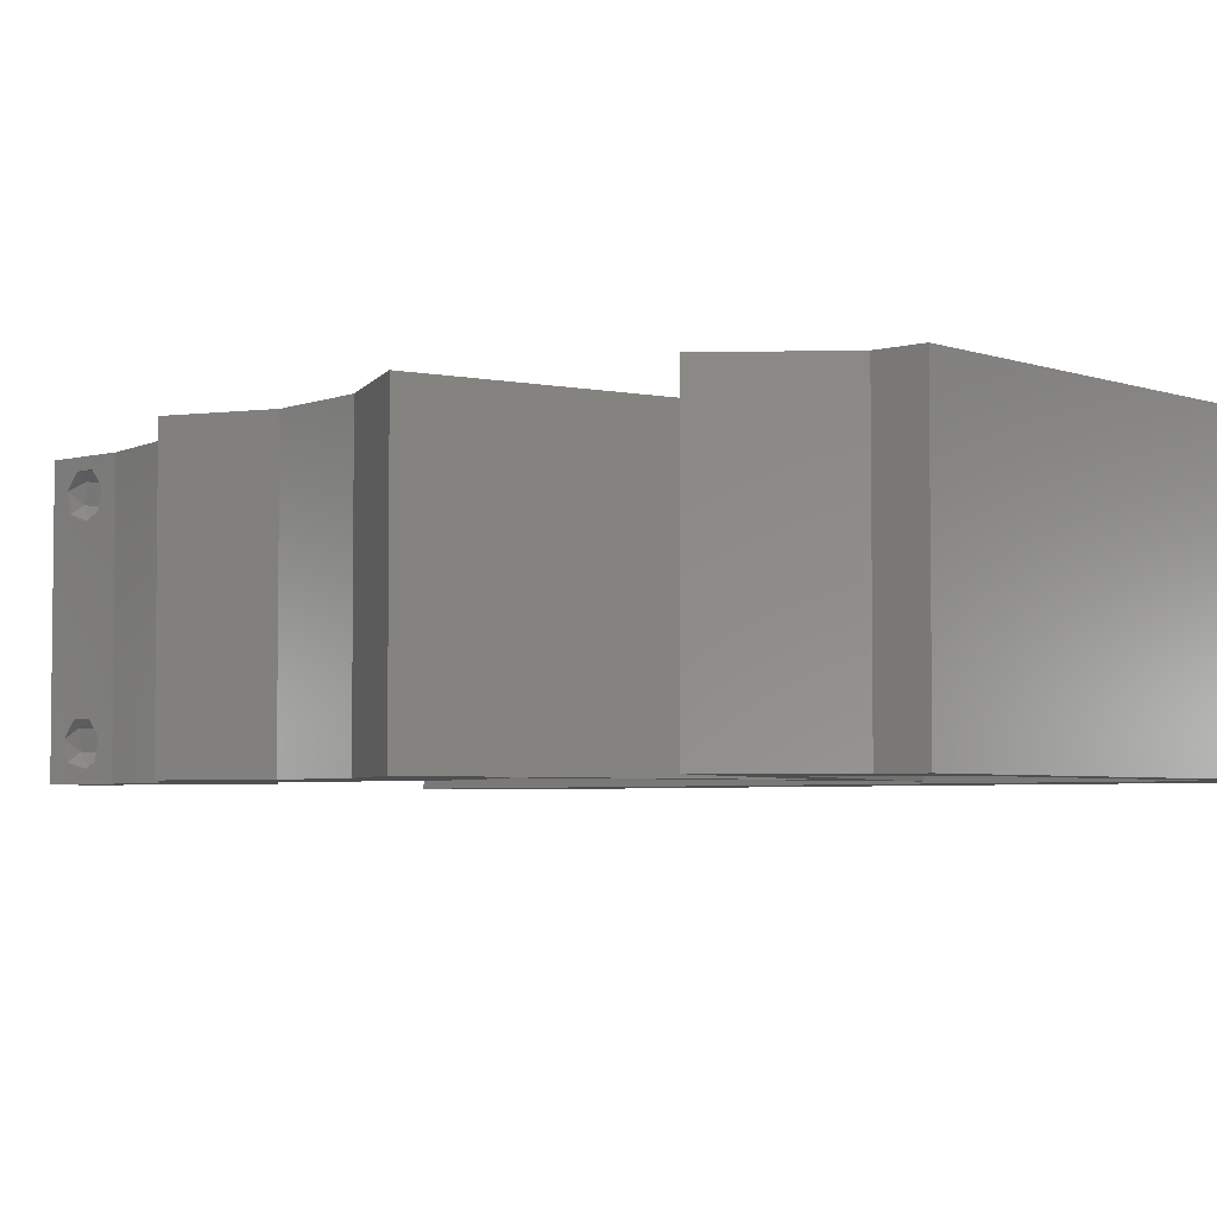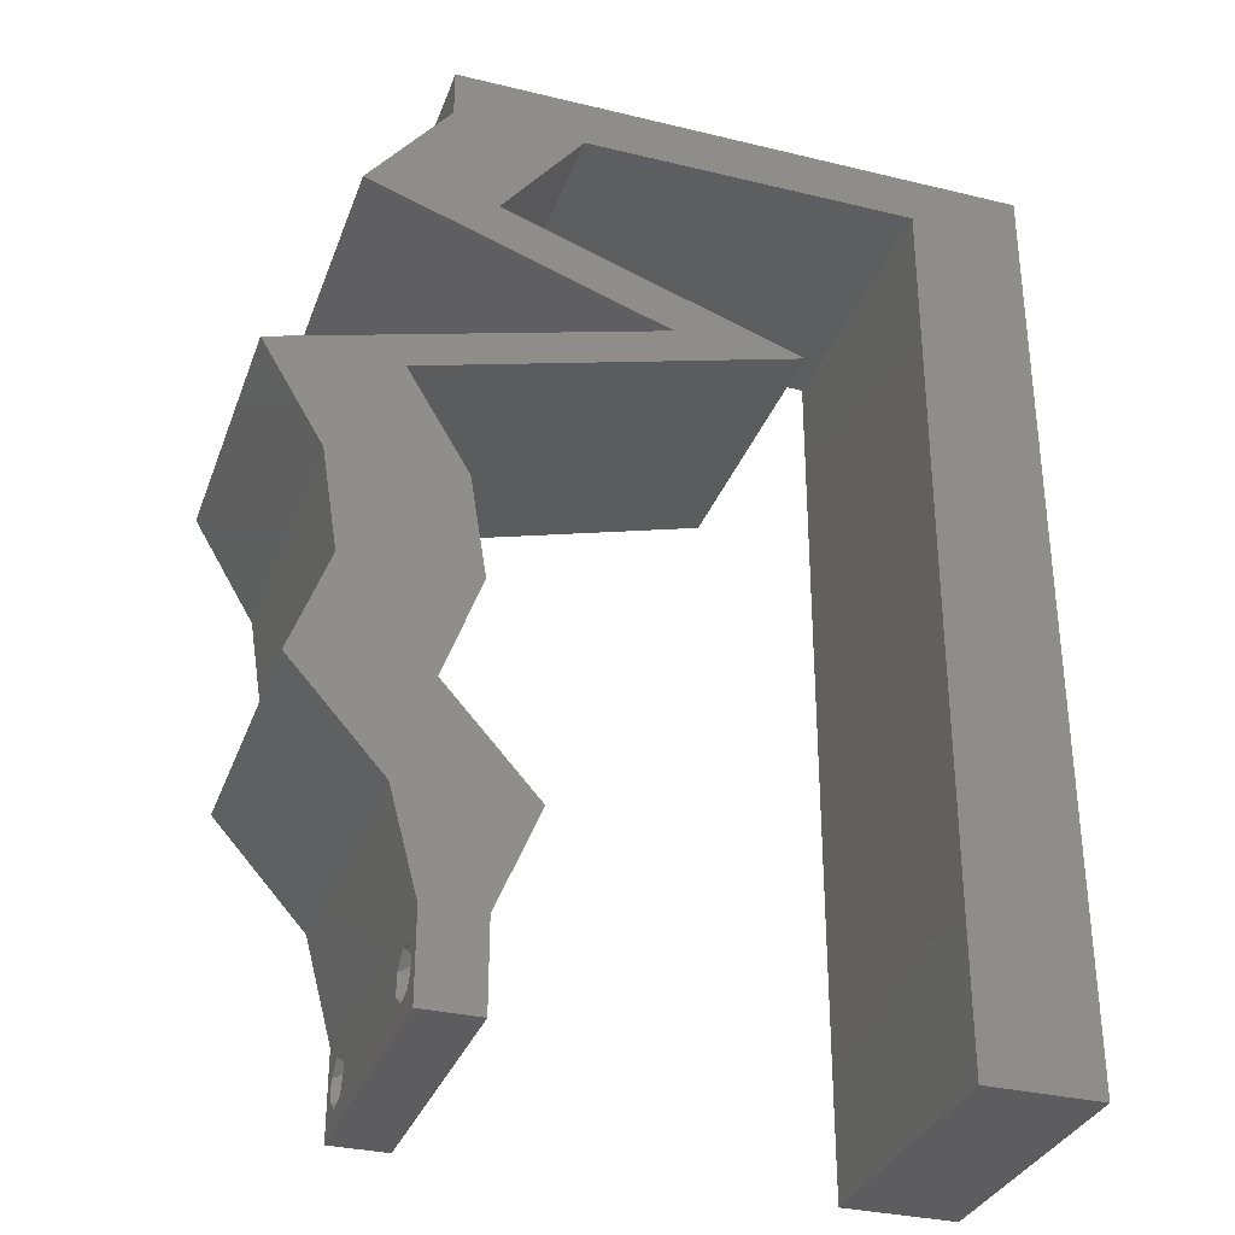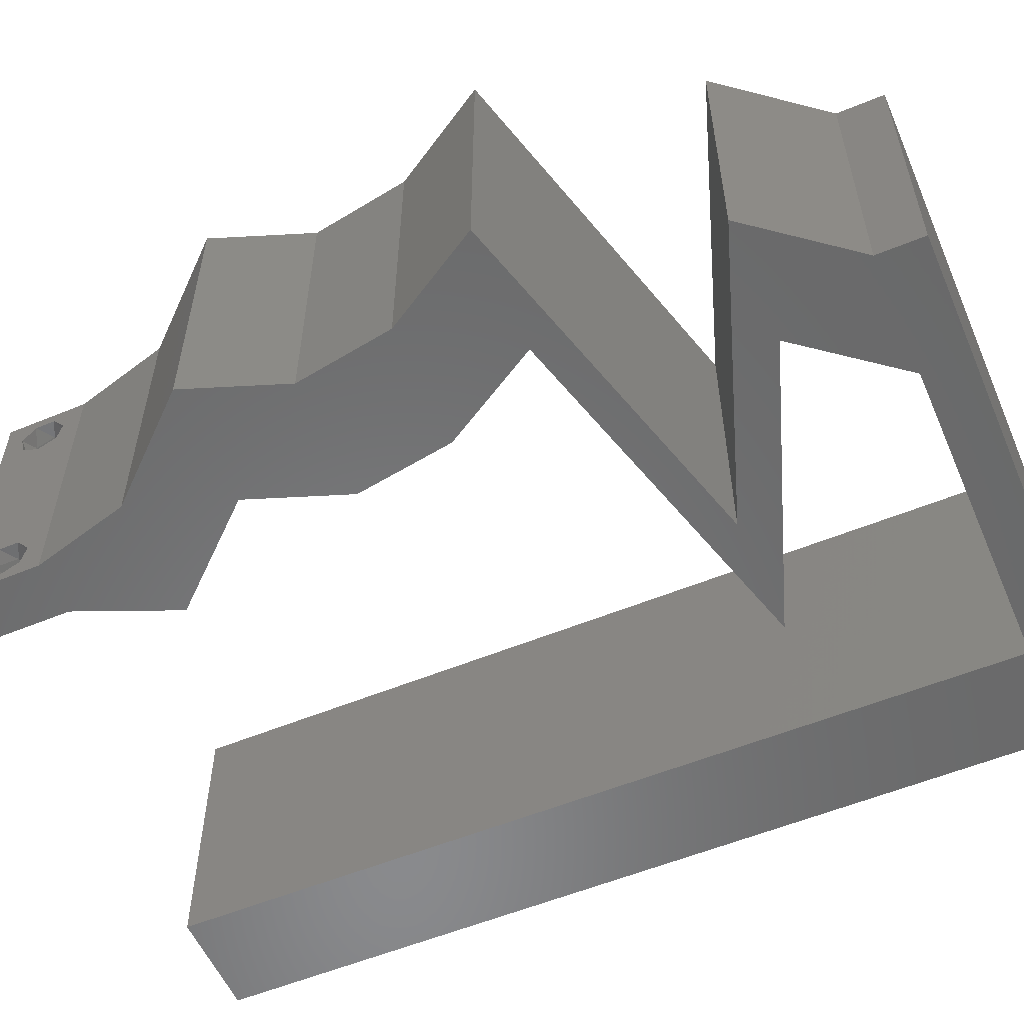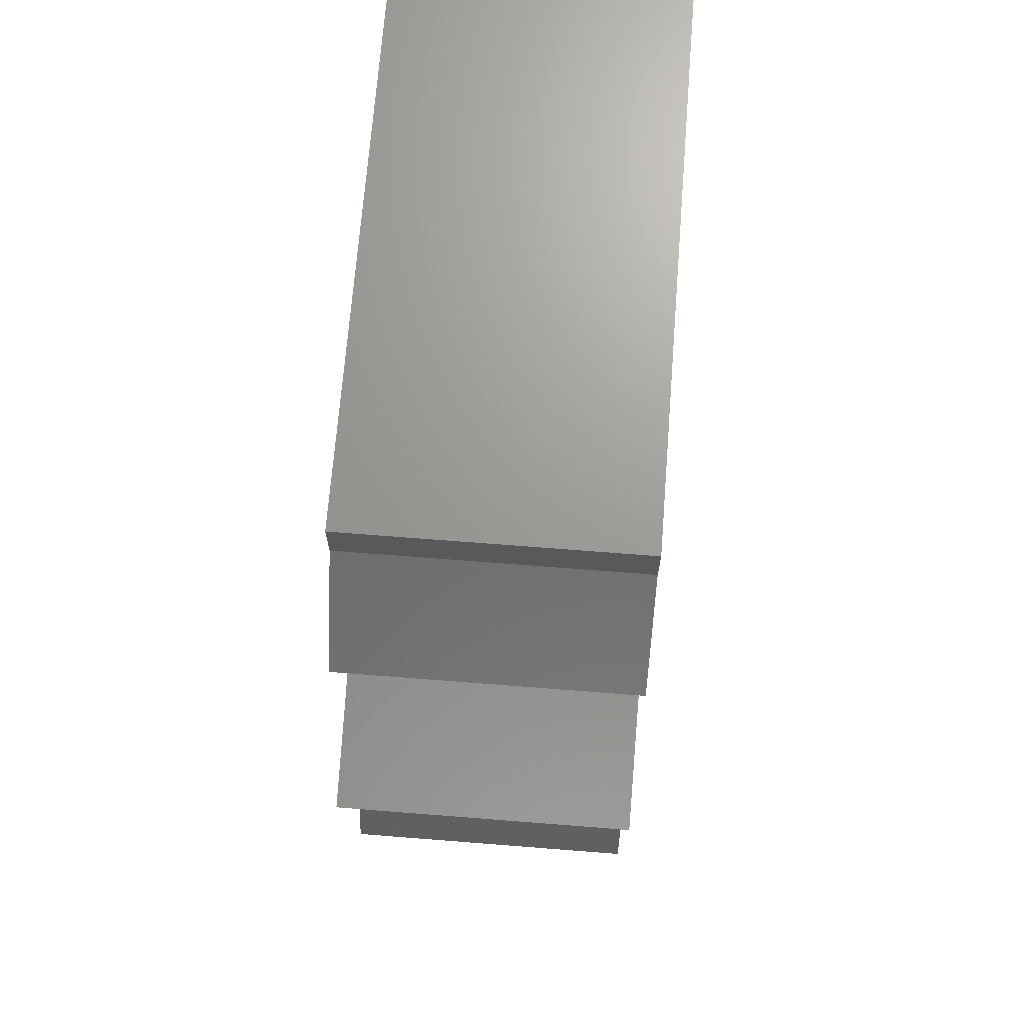
<metadata>
{"format":"stl","ext":"stl","renderer":"f3d","projection":"perspective","resolution":1024,"background":"white","views":[{"elev":-4.2,"azim":131.9,"up":"+Z"},{"elev":-32.8,"azim":161.5,"up":"+Y"},{"elev":-56.1,"azim":113.4,"up":"+Z"},{"elev":69.4,"azim":94.5,"up":"+Y"}]}
</metadata>
<code>
# stl→obj: 261 verts, 526 faces
v 0.04 -0.006 0.01
v 0.04 -0.002262 0.003932
v 0.04 0 0.01
v 0.04 -0.003 0.0159
v 0.04 -0.001671 0.00134
v 0.04 0 0
v 0.04 -0.001343 0.002778
v 0.04 -0.004657 0.002778
v 0.04 -0.006 0
v 0.04 -0.004329 0.00134
v 0.04 -0.003 0.0007
v 0.04 -0.006 0.02
v 0.04 -0.004657 0.01798
v 0.04 -0.003738 0.01913
v 0.04 -0.001343 0.01798
v 0.04 0 0.02
v 0.04 -0.002262 0.01913
v 0.04 -0.001671 0.01654
v 0.04 -0.004329 0.01654
v 0.04 -0.003738 0.003932
v 0.036 -0.006 0.01
v 0.036 0 0.01
v 0.036 -0.002262 0.003932
v 0.036 -0.003 0.0159
v 0.036 -0.004329 0.00134
v 0.036 -0.006 0
v 0.036 -0.004657 0.002778
v 0.036 -0.001343 0.002778
v 0.036 0 0
v 0.036 -0.001671 0.00134
v 0.036 -0.003 0.0007
v 0.036 0 0.02
v 0.036 -0.001343 0.01798
v 0.036 -0.002262 0.01913
v 0.036 -0.003738 0.01913
v 0.036 -0.004657 0.01798
v 0.036 -0.006 0.02
v 0.036 -0.004329 0.01654
v 0.036 -0.001671 0.01654
v 0.036 -0.003738 0.003932
v 0 -0.006 0.02
v 0.008 -0.006 0.02
v 0.004 -0.003 0.02
v 0.008 0 0.02
v 0 0 0.02
v 0.03942 0.01416 0.02
v 0.04569 0.02123 0.02
v 0.03683 0.02123 0.02
v 0.03305 0.007078 0.02
v 0.03763 0.005004 0.02
v 0.04191 0.007078 0.02
v 0.04829 0.01416 0.02
v 0.003992 0.005831 0.02
v 0.04195 0.02569 0.02
v 0.007968 0.01132 0.02
v 0 0.012 0.02
v 0.007937 0.02265 0.02
v 0 0.024 0.02
v 0.004315 0.01711 0.02
v 0.03797 0.02831 0.02
v 0.038 -0.003 0.02
v 0.04683 0.02831 0.02
v 0.04241 0.02934 0.02
v 0 0.048 0.02
v 0.007842 0.05662 0.02
v 0 0.06 0.02
v 0.01 0.06 0.02
v 0.03114 0.05662 0.02
v 0.04 0.05662 0.02
v 0.04 0.06 0.02
v 0.03 0.06 0.02
v 0.03675 0.04954 0.02
v 0.04561 0.04954 0.02
v 0.03535 0.04601 0.02
v 0.0251 0.04247 0.02
v 0.01623 0.04247 0.02
v 0.02489 0.04011 0.02
v 0.02649 0.04601 0.02
v 0.03375 0.04011 0.02
v 0.05106 0.03539 0.02
v 0.0422 0.03539 0.02
v 0.04241 0.03775 0.02
v 0.03354 0.03775 0.02
v 0.01949 0.05662 0.02
v 0.007874 0.0453 0.02
v 0 0.036 0.02
v 0.007905 0.03397 0.02
v 0.02 0.06 0.02
v 0 -0.006 0.01
v 0 -0.003 0.015
v 0 0 0.01
v 0 -0.006 0
v 0 -0.003 0.005
v 0 0 0
v 0.004 -0.006 0.015
v 0.008 -0.006 0.01
v 0.004 -0.006 0.005
v 0.008 -0.006 0
v 0 0.009 0.0114
v 0 0.06 0
v 0 0.051 0.0086
v 0 0.06 0.01
v 0 0.048 0
v 0 0.0415 0.009767
v 0 0.03 0.01
v 0 0.036 0
v 0 0.0185 0.01023
v 0 0.024 0
v 0 0.012 0
v 0 0.005337 0.005128
v 0 0.05466 0.01487
v 0.004 -0.003 0
v 0.008 0 0
v 0.03942 0.01416 0
v 0.03683 0.02123 0
v 0.04569 0.02123 0
v 0.03763 0.005004 0
v 0.03305 0.007078 0
v 0.04191 0.007078 0
v 0.04829 0.01416 0
v 0.003992 0.005831 0
v 0.04195 0.02569 0
v 0.007968 0.01132 0
v 0.007937 0.02265 0
v 0.004315 0.01711 0
v 0.03797 0.02831 0
v 0.038 -0.003 0
v 0.04683 0.02831 0
v 0.04241 0.02934 0
v 0.007842 0.05662 0
v 0.01 0.06 0
v 0.03114 0.05662 0
v 0.04 0.06 0
v 0.04 0.05662 0
v 0.03 0.06 0
v 0.03675 0.04954 0
v 0.04561 0.04954 0
v 0.03535 0.04601 0
v 0.01623 0.04247 0
v 0.0251 0.04247 0
v 0.02489 0.04011 0
v 0.02649 0.04601 0
v 0.03375 0.04011 0
v 0.05106 0.03539 0
v 0.0422 0.03539 0
v 0.04241 0.03775 0
v 0.03354 0.03775 0
v 0.01949 0.05662 0
v 0.007874 0.0453 0
v 0.007905 0.03397 0
v 0.02 0.06 0
v 0.008 0 0.01
v 0.008 -0.003 0.015
v 0.008 -0.003 0.005
v 0.015 0.06 0.01134
v 0.025 0.06 0.008977
v 0.006575 0.06 0.007337
v 0.03344 0.06 0.01273
v 0.04 0.06 0.01
v 0.03407 0.06 0.005945
v 0.005798 0.06 0.01422
v 0.04 0.05662 0.01
v 0.04281 0.05308 0.015
v 0.04561 0.04954 0.01
v 0.04281 0.05308 0.005
v 0.03773 0.04682 0.01183
v 0.03206 0.04487 0.007381
v 0.0251 0.04247 0.01
v 0.04048 0.04778 0.005
v 0.03102 0.04451 0.01391
v 0.04461 0.03715 0.007176
v 0.05106 0.03539 0.01
v 0.03829 0.03887 0.01276
v 0.03119 0.04081 0.01373
v 0.03164 0.04068 0.006829
v 0.04548 0.03691 0.01399
v 0.03808 0.03893 0.005293
v 0.04895 0.03185 0.015
v 0.04683 0.02831 0.01
v 0.04895 0.03185 0.005
v 0.04626 0.02477 0.015
v 0.04569 0.02123 0.01
v 0.04626 0.02477 0.005
v 0.04699 0.01769 0.015
v 0.04829 0.01416 0.01
v 0.04699 0.01769 0.005
v 0.0451 0.01062 0.015
v 0.04191 0.007078 0.01
v 0.0451 0.01062 0.005
v 0.04096 0.003539 0.015
v 0.04096 0.003539 0.005
v 0.03452 0.003539 0.015
v 0.03305 0.007078 0.01
v 0.03452 0.003539 0.005
v 0.03624 0.01062 0.015
v 0.03942 0.01416 0.01
v 0.03624 0.01062 0.005
v 0.03813 0.01769 0.015
v 0.03683 0.02123 0.01
v 0.03813 0.01769 0.005
v 0.0374 0.02477 0.015
v 0.03797 0.02831 0.01
v 0.0374 0.02477 0.005
v 0.04008 0.03185 0.015
v 0.0422 0.03539 0.01
v 0.04008 0.03185 0.005
v 0.03574 0.03715 0.01282
v 0.02943 0.03887 0.00724
v 0.02232 0.04081 0.006267
v 0.01623 0.04247 0.01
v 0.02278 0.04068 0.01317
v 0.03662 0.03691 0.006013
v 0.02922 0.03893 0.01471
v 0.02412 0.04519 0.01183
v 0.02979 0.04714 0.007381
v 0.03675 0.04954 0.01
v 0.02136 0.04424 0.005
v 0.03083 0.0475 0.01391
v 0.03394 0.05308 0.015
v 0.03114 0.05662 0.01
v 0.03394 0.05308 0.005
v 0.01696 0.05662 0.01116
v 0.007842 0.05662 0.01
v 0.0242 0.05662 0.006893
v 0.02449 0.05662 0.0136
v 0.007866 0.04811 0.00823
v 0.007976 0.008515 0.00823
v 0.007951 0.01746 0.009673
v 0.007921 0.02831 0.009891
v 0.007891 0.03916 0.009673
v 0.007986 0.00496 0.01456
v 0.0385 -0.002262 0.01607
v 0.0375 -0.003738 0.01607
v 0.03712 -0.002262 0.01607
v 0.03888 -0.003738 0.01607
v 0.03873 -0.003 0.0193
v 0.03727 -0.001671 0.01866
v 0.03875 -0.001671 0.01866
v 0.03727 -0.004329 0.01866
v 0.03875 -0.004329 0.01866
v 0.03725 -0.003 0.0193
v 0.03873 -0.004657 0.01722
v 0.03725 -0.004657 0.01722
v 0.03798 -0.00134 0.01723
v 0.03687 -0.001344 0.01722
v 0.03914 -0.001343 0.01722
v 0.03727 -0.002262 0.0008684
v 0.03873 -0.003738 0.0008684
v 0.03726 -0.003758 0.0008785
v 0.03874 -0.002242 0.0008785
v 0.03727 -0.001671 0.00346
v 0.03873 -0.003 0.0041
v 0.03725 -0.003 0.0041
v 0.03873 -0.001343 0.002022
v 0.03725 -0.001343 0.002022
v 0.03875 -0.001671 0.00346
v 0.03727 -0.004657 0.002022
v 0.03875 -0.004657 0.002022
v 0.03798 -0.004322 0.003468
v 0.03913 -0.004332 0.003456
v 0.03684 -0.004329 0.00346
f 1 2 3
f 3 4 1
f 5 6 7
f 8 9 10
f 10 9 11
f 11 6 5
f 12 13 14
f 15 16 17
f 12 17 16
f 14 17 12
f 9 6 11
f 7 6 3
f 3 16 18
f 18 16 15
f 1 19 12
f 19 13 12
f 1 9 8
f 18 4 3
f 4 19 1
f 3 2 7
f 20 1 8
f 20 2 1
f 21 22 23
f 24 22 21
f 25 26 27
f 28 29 30
f 31 26 25
f 30 29 31
f 32 33 34
f 35 36 37
f 34 37 32
f 37 36 38
f 35 37 34
f 32 39 33
f 29 26 31
f 28 22 29
f 37 38 21
f 22 39 32
f 26 21 27
f 21 38 24
f 24 39 22
f 27 21 40
f 40 21 23
f 23 22 28
f 41 42 43
f 44 45 43
f 46 47 48
f 46 49 50
f 51 46 50
f 52 47 46
f 51 52 46
f 45 44 53
f 49 32 50
f 48 47 54
f 16 51 50
f 32 16 50
f 55 56 53
f 57 58 59
f 60 48 54
f 37 12 61
f 16 32 61
f 45 41 43
f 42 44 43
f 56 55 59
f 47 62 54
f 63 60 54
f 62 63 54
f 56 45 53
f 12 16 61
f 32 37 61
f 44 55 53
f 58 56 59
f 55 57 59
f 64 65 66
f 65 67 66
f 68 69 70
f 71 68 70
f 69 72 73
f 68 72 69
f 73 72 74
f 75 76 77
f 76 75 78
f 78 75 74
f 79 75 77
f 80 81 62
f 81 80 82
f 62 81 63
f 81 60 63
f 81 82 83
f 74 72 78
f 68 71 84
f 65 64 85
f 67 65 84
f 86 58 87
f 87 58 57
f 64 86 85
f 85 86 87
f 88 67 84
f 71 88 84
f 82 79 83
f 83 79 77
f 89 90 91
f 45 90 41
f 92 93 94
f 91 93 89
f 41 90 89
f 91 90 45
f 89 93 92
f 94 93 91
f 42 95 96
f 89 95 41
f 92 97 89
f 96 97 98
f 41 95 42
f 96 95 89
f 98 97 92
f 89 97 96
f 45 99 91
f 100 101 102
f 103 101 100
f 56 99 45
f 104 105 86
f 106 105 104
f 106 104 103
f 107 105 108
f 86 105 58
f 108 105 106
f 58 107 56
f 64 104 86
f 109 107 108
f 58 105 107
f 94 110 109
f 66 111 64
f 64 101 104
f 109 99 107
f 109 110 99
f 64 111 101
f 107 99 56
f 104 101 103
f 102 111 66
f 91 110 94
f 99 110 91
f 101 111 102
f 92 112 98
f 113 112 94
f 114 115 116
f 114 117 118
f 119 117 114
f 120 114 116
f 119 114 120
f 94 121 113
f 118 117 29
f 115 122 116
f 6 117 119
f 29 117 6
f 123 121 109
f 124 125 108
f 126 122 115
f 26 127 9
f 6 127 29
f 98 112 113
f 94 112 92
f 109 125 123
f 116 122 128
f 129 122 126
f 128 122 129
f 109 121 94
f 9 127 6
f 29 127 26
f 113 121 123
f 108 125 109
f 123 125 124
f 103 100 130
f 130 100 131
f 132 133 134
f 135 133 132
f 136 134 137
f 132 134 136
f 137 138 136
f 139 140 141
f 142 140 139
f 142 138 140
f 141 140 143
f 144 128 145
f 146 144 145
f 128 129 145
f 145 129 126
f 147 146 145
f 136 138 142
f 132 148 135
f 130 149 103
f 131 148 130
f 106 150 108
f 150 124 108
f 103 149 106
f 149 150 106
f 151 148 131
f 135 148 151
f 147 143 146
f 141 143 147
f 152 153 96
f 42 153 44
f 113 154 98
f 96 154 152
f 44 153 152
f 96 153 42
f 98 154 96
f 152 154 113
f 131 155 151
f 71 156 88
f 155 156 151
f 88 156 155
f 131 157 155
f 71 158 156
f 151 156 135
f 88 155 67
f 100 157 131
f 102 157 100
f 70 158 71
f 159 158 70
f 156 160 135
f 155 161 67
f 158 160 156
f 157 161 155
f 135 160 133
f 133 160 159
f 66 161 102
f 67 161 66
f 102 161 157
f 159 160 158
f 159 70 69
f 162 159 69
f 134 133 159
f 134 159 162
f 69 163 162
f 164 163 73
f 162 165 134
f 137 165 164
f 73 163 69
f 162 163 164
f 134 165 137
f 164 165 162
f 73 166 164
f 74 166 73
f 138 167 140
f 140 167 168
f 137 169 138
f 75 170 74
f 168 170 75
f 164 169 137
f 138 169 167
f 167 169 166
f 170 166 74
f 166 169 164
f 170 167 166
f 168 167 170
f 146 171 144
f 144 171 172
f 82 173 79
f 75 174 168
f 168 175 140
f 79 174 75
f 140 175 143
f 82 176 173
f 172 176 80
f 173 176 171
f 143 177 146
f 177 171 146
f 177 175 173
f 173 174 79
f 80 176 82
f 175 174 173
f 173 171 177
f 143 175 177
f 168 174 175
f 171 176 172
f 80 178 172
f 179 178 62
f 172 180 144
f 128 180 179
f 172 178 179
f 62 178 80
f 144 180 128
f 179 180 172
f 47 181 62
f 179 181 182
f 128 183 116
f 182 183 179
f 62 181 179
f 182 181 47
f 179 183 128
f 116 183 182
f 47 184 182
f 185 184 52
f 182 186 116
f 120 186 185
f 182 184 185
f 52 184 47
f 116 186 120
f 185 186 182
f 52 187 185
f 188 187 51
f 185 189 120
f 119 189 188
f 51 187 52
f 185 187 188
f 188 189 185
f 120 189 119
f 188 190 3
f 16 190 51
f 3 191 188
f 119 191 6
f 51 190 188
f 3 190 16
f 188 191 119
f 6 191 3
f 1 12 37
f 21 1 37
f 26 9 1
f 26 1 21
f 32 192 22
f 193 192 49
f 22 194 29
f 118 194 193
f 22 192 193
f 49 192 32
f 29 194 118
f 193 194 22
f 49 195 193
f 196 195 46
f 114 197 196
f 193 197 118
f 46 195 49
f 118 197 114
f 193 195 196
f 196 197 193
f 46 198 196
f 199 198 48
f 196 200 114
f 115 200 199
f 48 198 46
f 196 198 199
f 199 200 196
f 114 200 115
f 60 201 48
f 199 201 202
f 115 203 126
f 202 203 199
f 48 201 199
f 202 201 60
f 199 203 115
f 126 203 202
f 60 204 202
f 205 204 81
f 202 206 126
f 145 206 205
f 81 204 60
f 202 204 205
f 205 206 202
f 126 206 145
f 83 207 81
f 81 207 205
f 147 208 141
f 139 209 210
f 210 211 76
f 141 209 139
f 76 211 77
f 147 212 208
f 205 212 145
f 208 212 207
f 77 213 83
f 213 207 83
f 213 211 208
f 208 209 141
f 145 212 147
f 211 209 208
f 208 207 213
f 77 211 213
f 210 209 211
f 207 212 205
f 76 214 210
f 78 214 76
f 142 215 136
f 136 215 216
f 139 217 142
f 72 218 78
f 216 218 72
f 210 217 139
f 142 217 215
f 215 217 214
f 218 214 78
f 214 217 210
f 218 215 214
f 216 215 218
f 72 219 216
f 220 219 68
f 216 221 136
f 132 221 220
f 68 219 72
f 216 219 220
f 220 221 216
f 136 221 132
f 148 222 130
f 223 222 65
f 65 222 84
f 132 224 148
f 84 225 68
f 220 224 132
f 148 224 222
f 68 225 220
f 222 224 225
f 84 222 225
f 225 224 220
f 130 222 223
f 85 226 65
f 113 227 152
f 223 226 130
f 124 228 123
f 57 229 87
f 149 230 150
f 123 227 113
f 130 226 149
f 124 229 228
f 228 229 57
f 87 229 230
f 230 229 150
f 55 231 227
f 150 229 124
f 87 230 85
f 55 228 57
f 55 227 228
f 230 226 85
f 44 231 55
f 228 227 123
f 149 226 230
f 152 231 44
f 227 231 152
f 65 226 223
f 24 4 232
f 4 24 233
f 24 232 234
f 4 233 235
f 236 237 238
f 239 236 240
f 237 236 241
f 236 239 241
f 242 239 240
f 239 242 243
f 242 233 243
f 234 244 245
f 232 244 234
f 233 242 235
f 17 14 236
f 34 33 237
f 36 35 239
f 17 236 238
f 236 14 240
f 34 237 241
f 239 35 241
f 15 17 238
f 14 13 240
f 35 34 241
f 36 239 243
f 233 38 243
f 38 36 243
f 13 19 242
f 238 237 244
f 13 242 240
f 232 18 246
f 244 232 246
f 237 33 245
f 15 238 246
f 242 19 235
f 24 38 233
f 4 18 232
f 244 237 245
f 39 24 234
f 19 4 235
f 238 244 246
f 39 234 245
f 33 39 245
f 18 15 246
f 31 11 247
f 11 31 248
f 248 31 249
f 247 11 250
f 251 252 253
f 254 251 255
f 252 251 256
f 251 254 256
f 247 254 255
f 248 257 258
f 257 259 258
f 254 247 250
f 257 248 249
f 258 259 260
f 259 257 261
f 253 252 259
f 23 28 251
f 25 27 257
f 5 7 254
f 2 20 252
f 23 251 253
f 251 28 255
f 254 7 256
f 2 252 256
f 40 23 253
f 28 30 255
f 8 10 258
f 7 2 256
f 30 31 247
f 10 11 248
f 10 248 258
f 30 247 255
f 253 259 261
f 259 252 260
f 25 257 249
f 5 254 250
f 252 20 260
f 257 27 261
f 40 253 261
f 8 258 260
f 20 8 260
f 27 40 261
f 11 5 250
f 31 25 249

</code>
